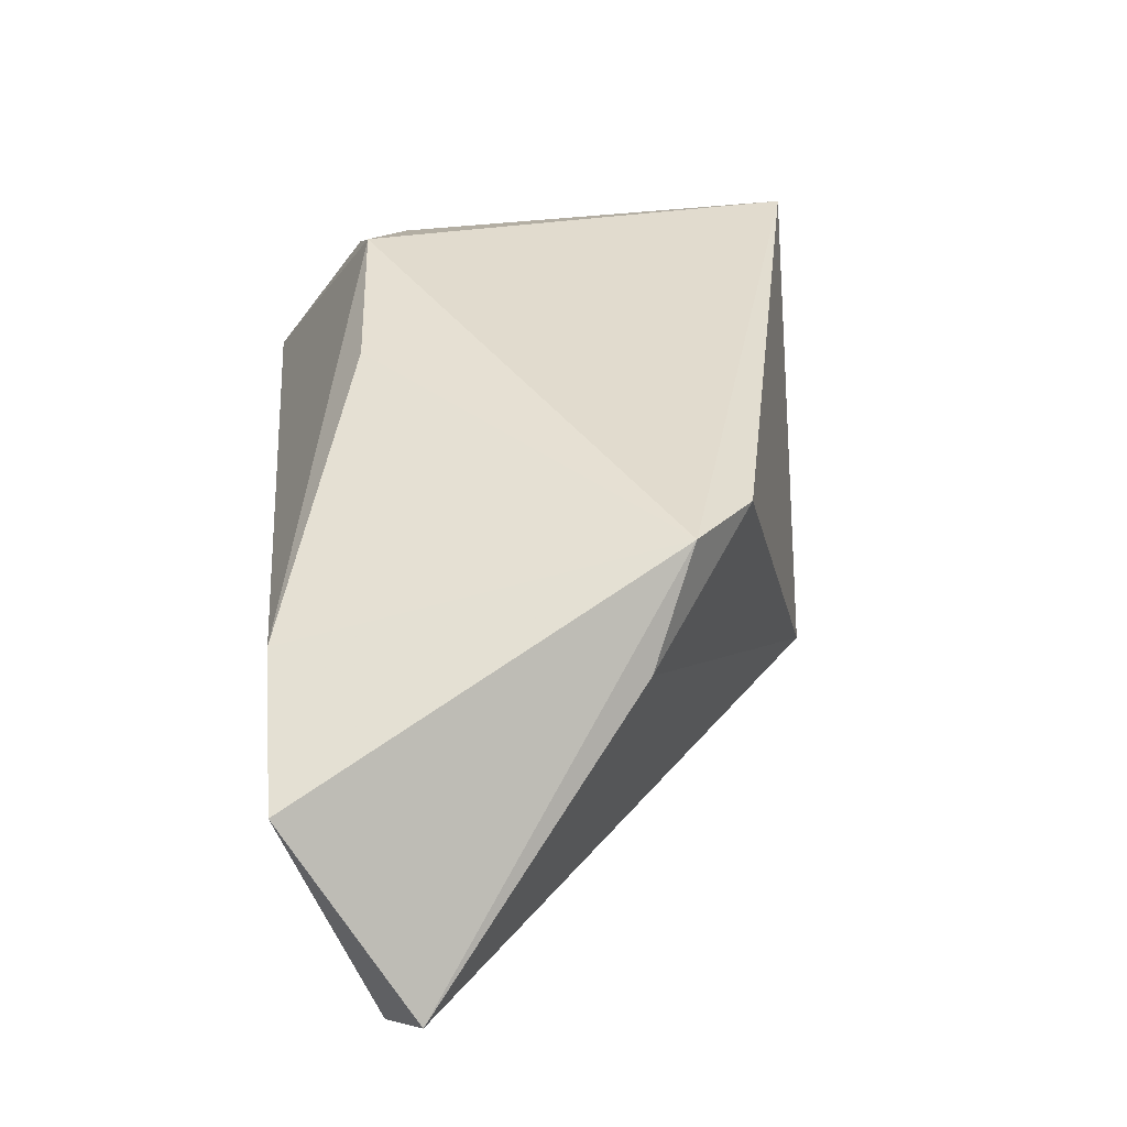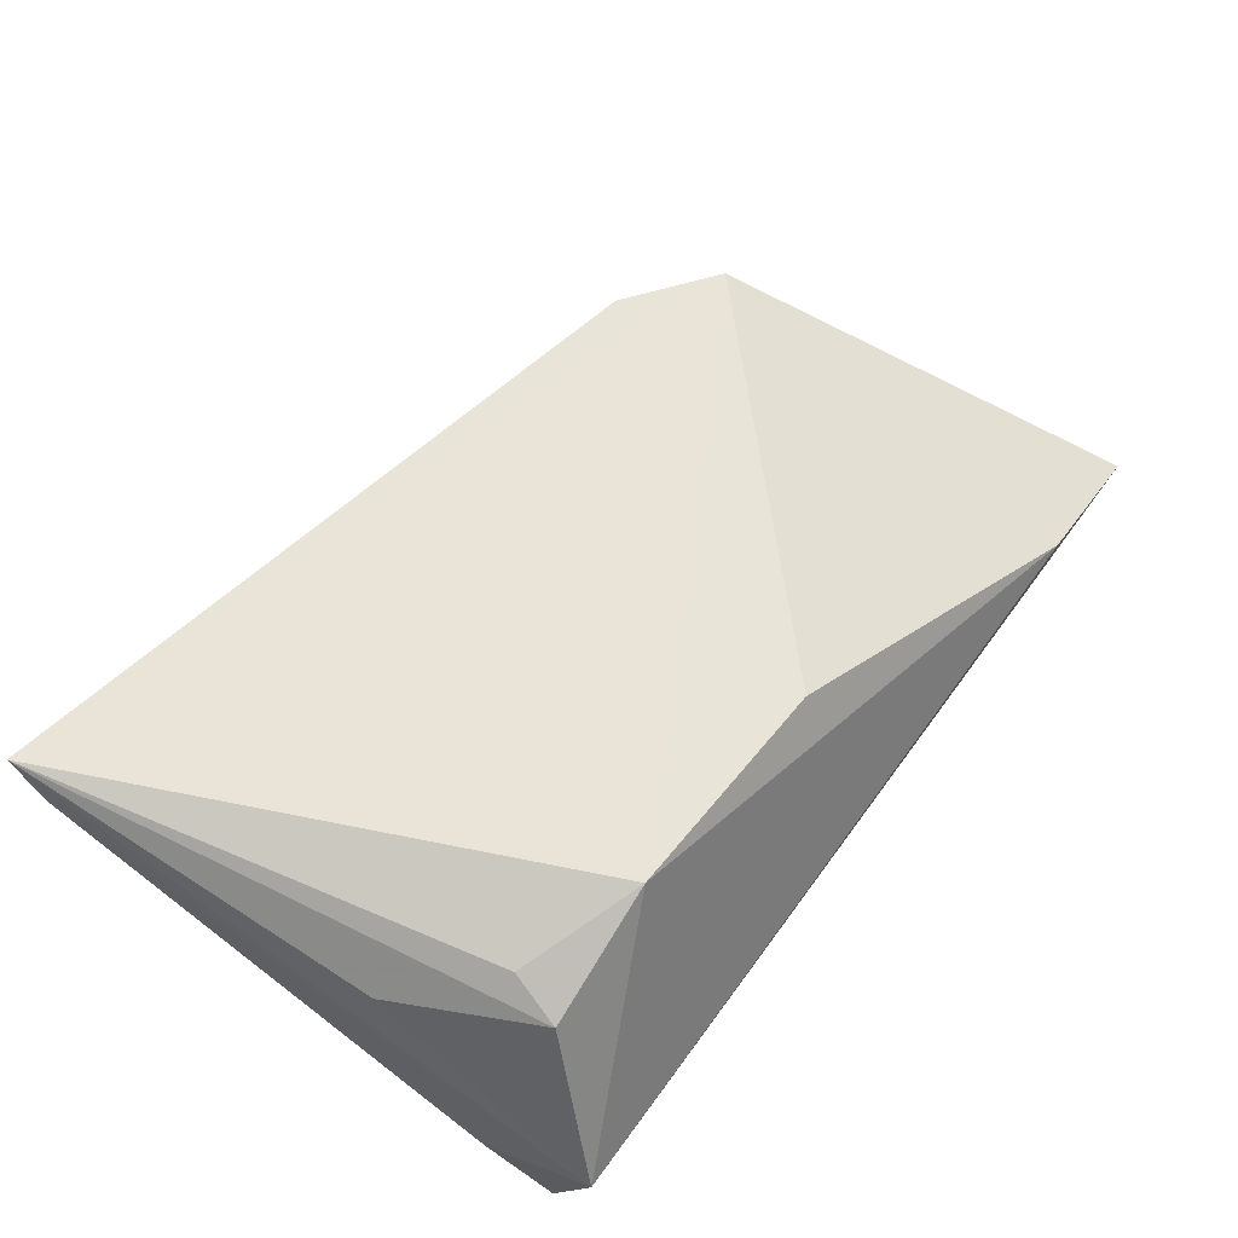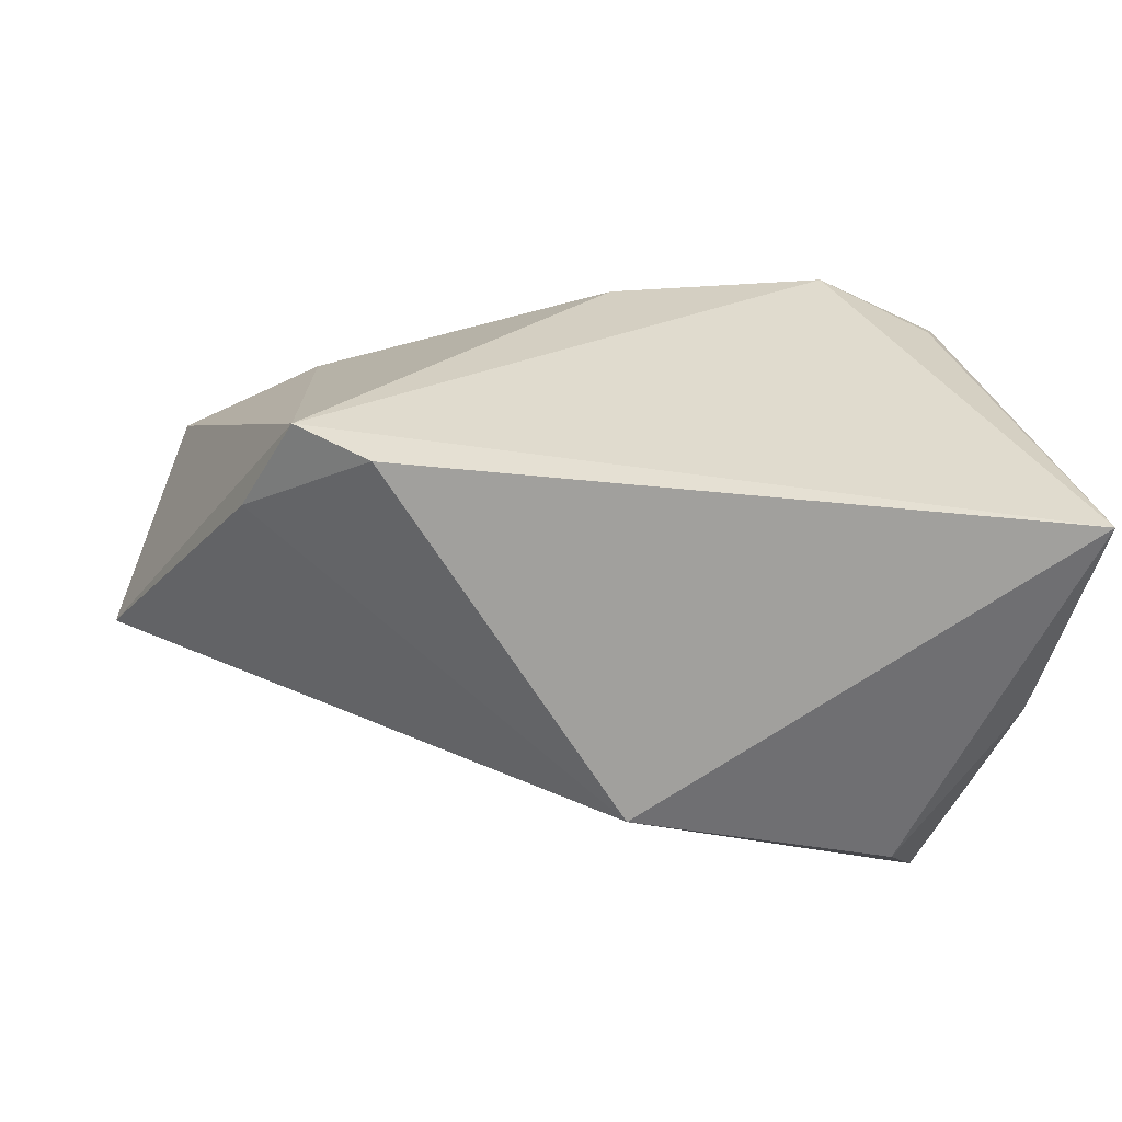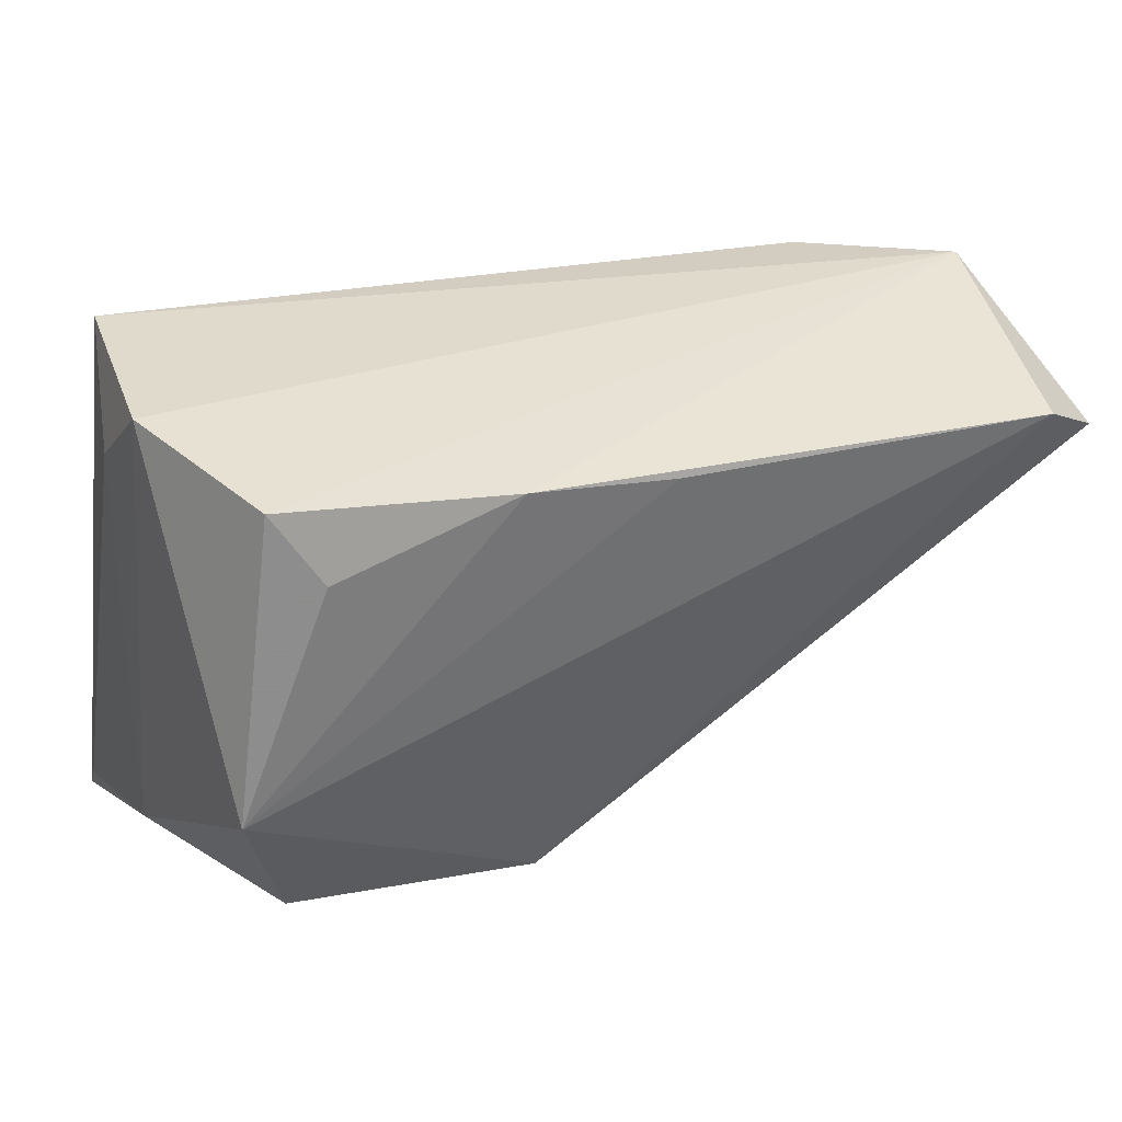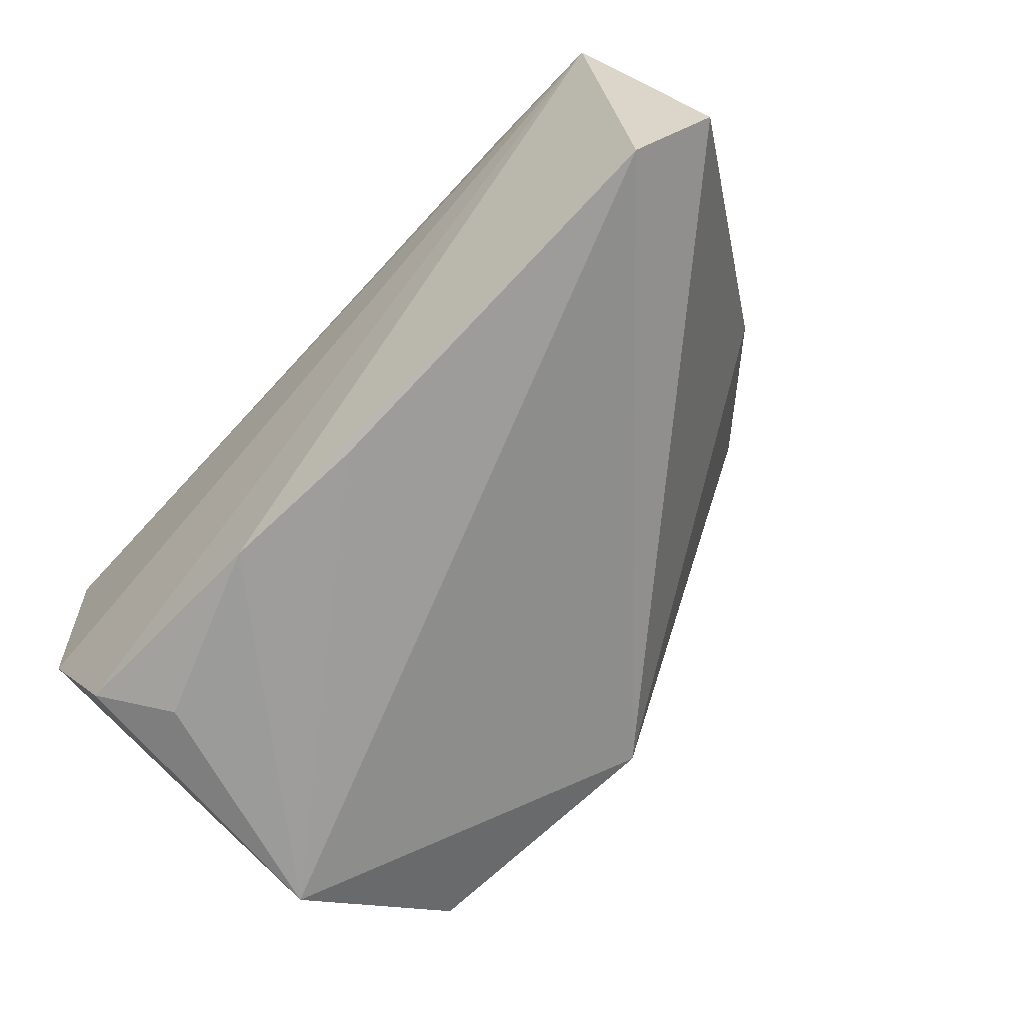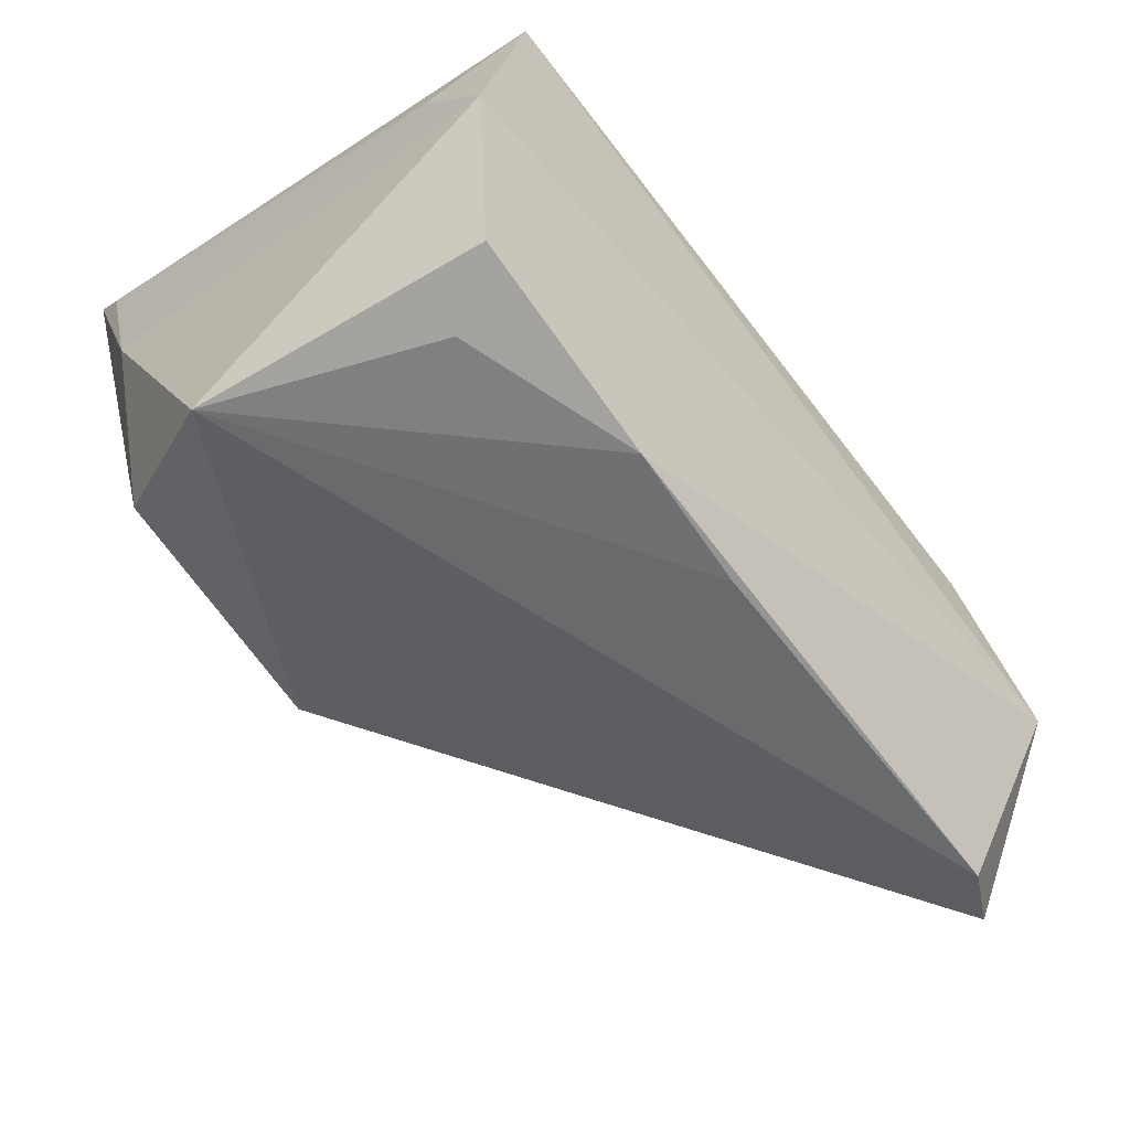
<metadata>
{"format":"obj","ext":"obj","renderer":"f3d","projection":"perspective","resolution":1024,"background":"white","views":[{"elev":22.0,"azim":-95.0,"up":"+Z"},{"elev":75.8,"azim":126.4,"up":"+Z"},{"elev":-64.1,"azim":-11.5,"up":"+Y"},{"elev":24.4,"azim":154.9,"up":"+Y"},{"elev":-77.3,"azim":-132.8,"up":"+Z"},{"elev":-61.7,"azim":128.0,"up":"+Z"}]}
</metadata>
<code>
v -0.05671 0.02781 -0.005394
v 0.02852 0.01754 0.02858
v 0.03939 -0.03218 0.02543
v 0.02686 0.01185 0.03025
v 0.03866 -0.03614 0.0302
v -0.008296 0.0181 -0.03103
v -0.0002424 -0.03318 -0.01394
v -0.04225 -0.01451 0.01576
v -0.06073 0.01383 -0.02677
v -0.03328 -0.0215 0.01624
v 0.03267 0.02017 -0.02697
v -0.009497 0.01778 0.02581
v 0.03878 -0.02717 0.004582
v 0.01399 0.01661 0.03248
v 0.008109 0.01941 -0.03103
v -0.04196 0.02781 0.005739
v 0.03979 0.02449 -0.009099
v 0.0362 -0.01362 -0.02492
v -0.04635 -0.00981 0.003115
v 0.0275 0.01245 -0.02862
v 0.03737 0.02781 0.01331
v 0.02897 -0.03023 -0.01439
v 0.04014 0.01685 0.002298
v 0.03591 0.002625 0.0253
v -0.05286 0.01751 -0.03058
f 5 14 8
f 9 7 19
f 19 8 9
f 5 7 22
f 7 18 22
f 15 18 6
f 10 19 7
f 8 19 10
f 10 7 5
f 5 8 10
f 12 8 14
f 14 16 12
f 12 16 8
f 8 16 1
f 9 8 1
f 11 15 1
f 4 14 5
f 5 2 4
f 4 2 14
f 5 3 21
f 21 3 23
f 21 1 16
f 21 16 14
f 14 2 21
f 5 22 13
f 13 22 18
f 13 3 5
f 23 3 13
f 11 18 20
f 20 15 11
f 18 15 20
f 25 15 6
f 25 1 15
f 9 1 25
f 6 18 25
f 25 7 9
f 25 18 7
f 24 2 5
f 5 21 24
f 24 21 2
f 17 21 23
f 17 18 11
f 11 1 17
f 1 21 17
f 23 13 17
f 17 13 18

</code>
